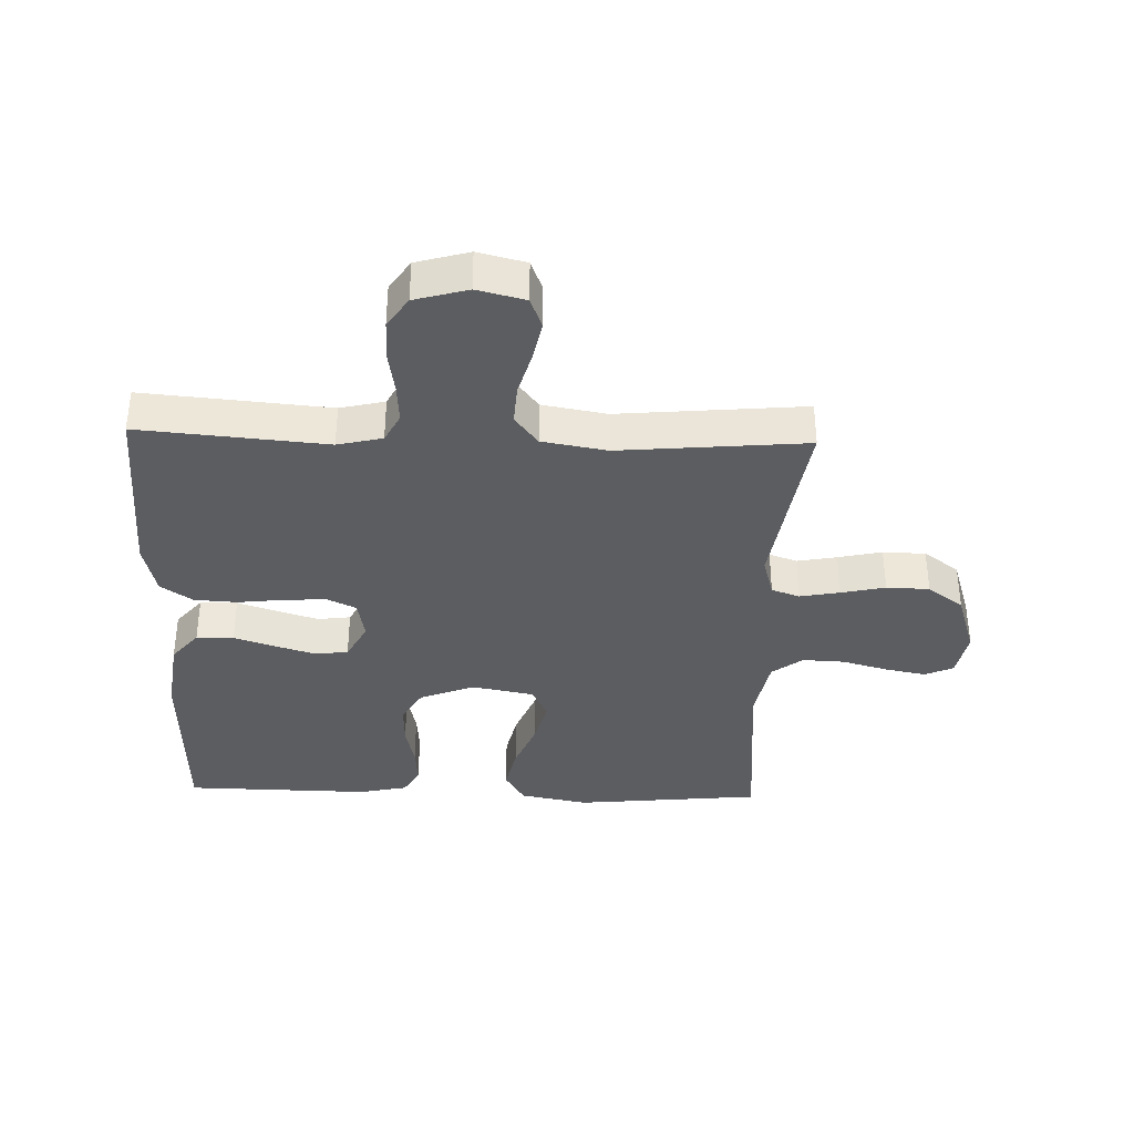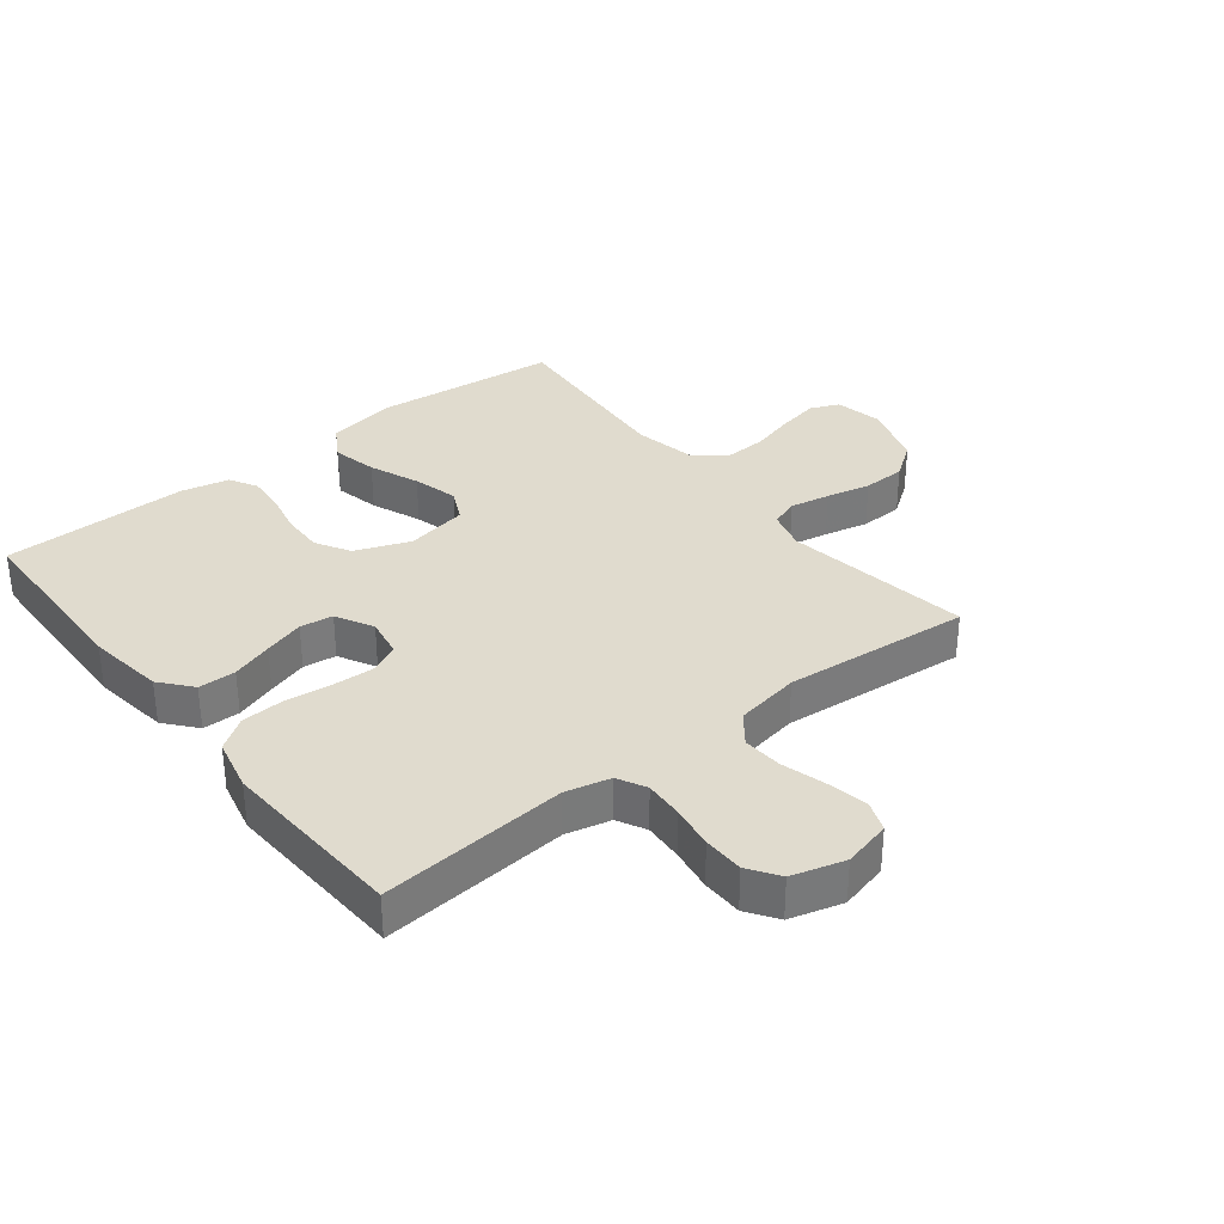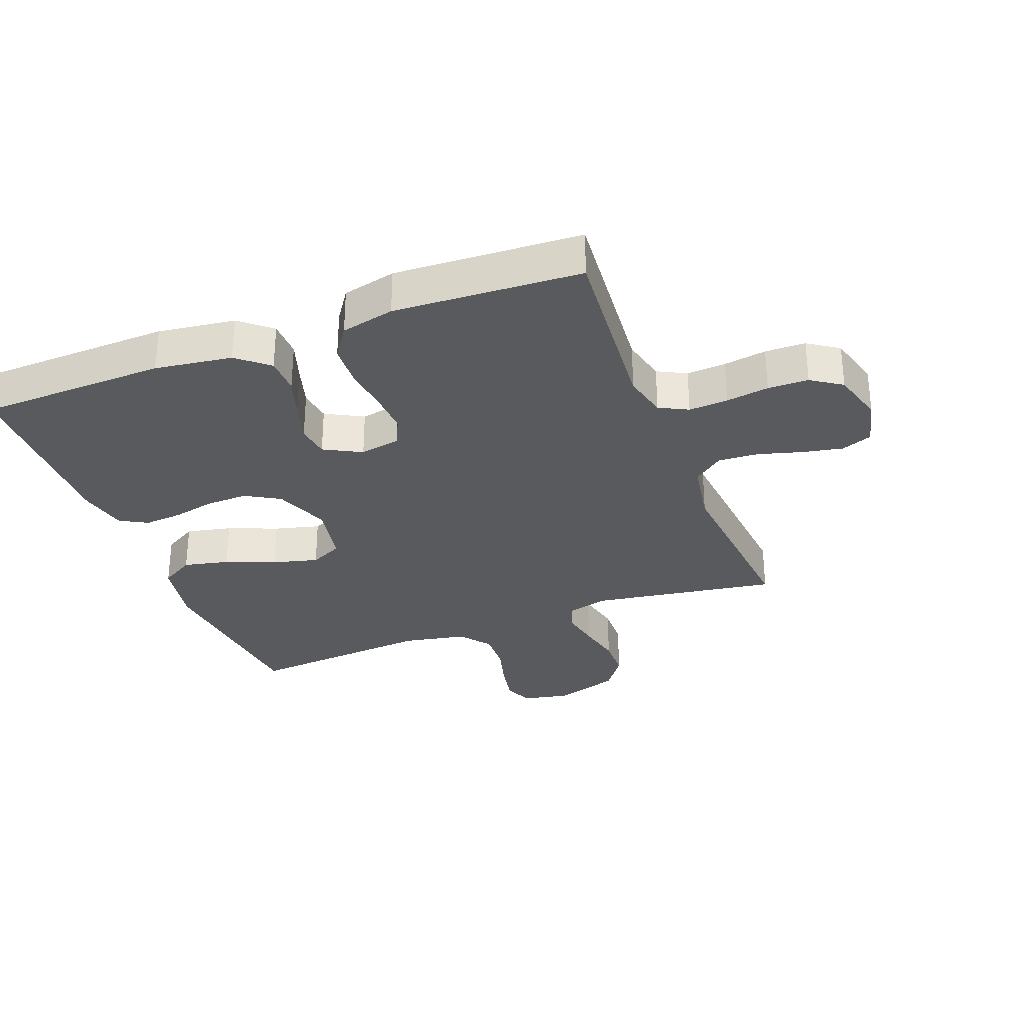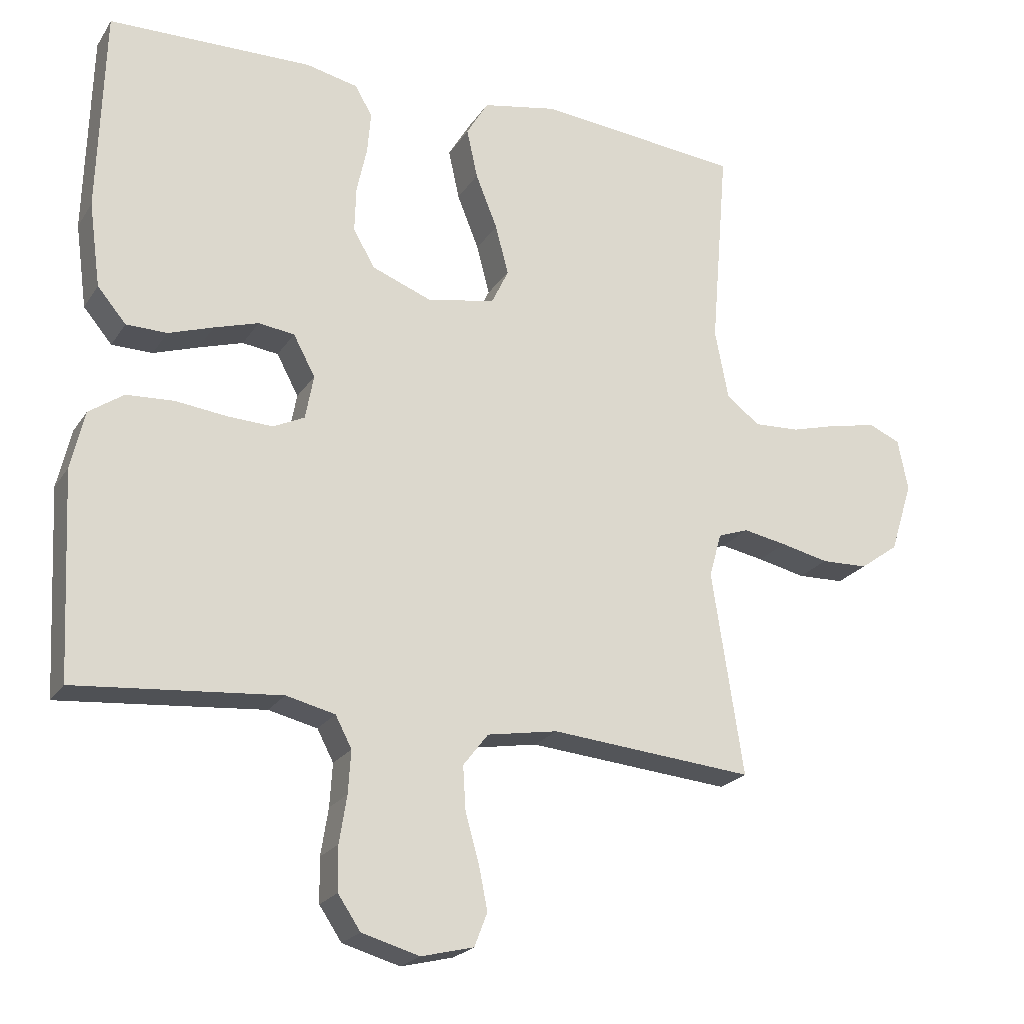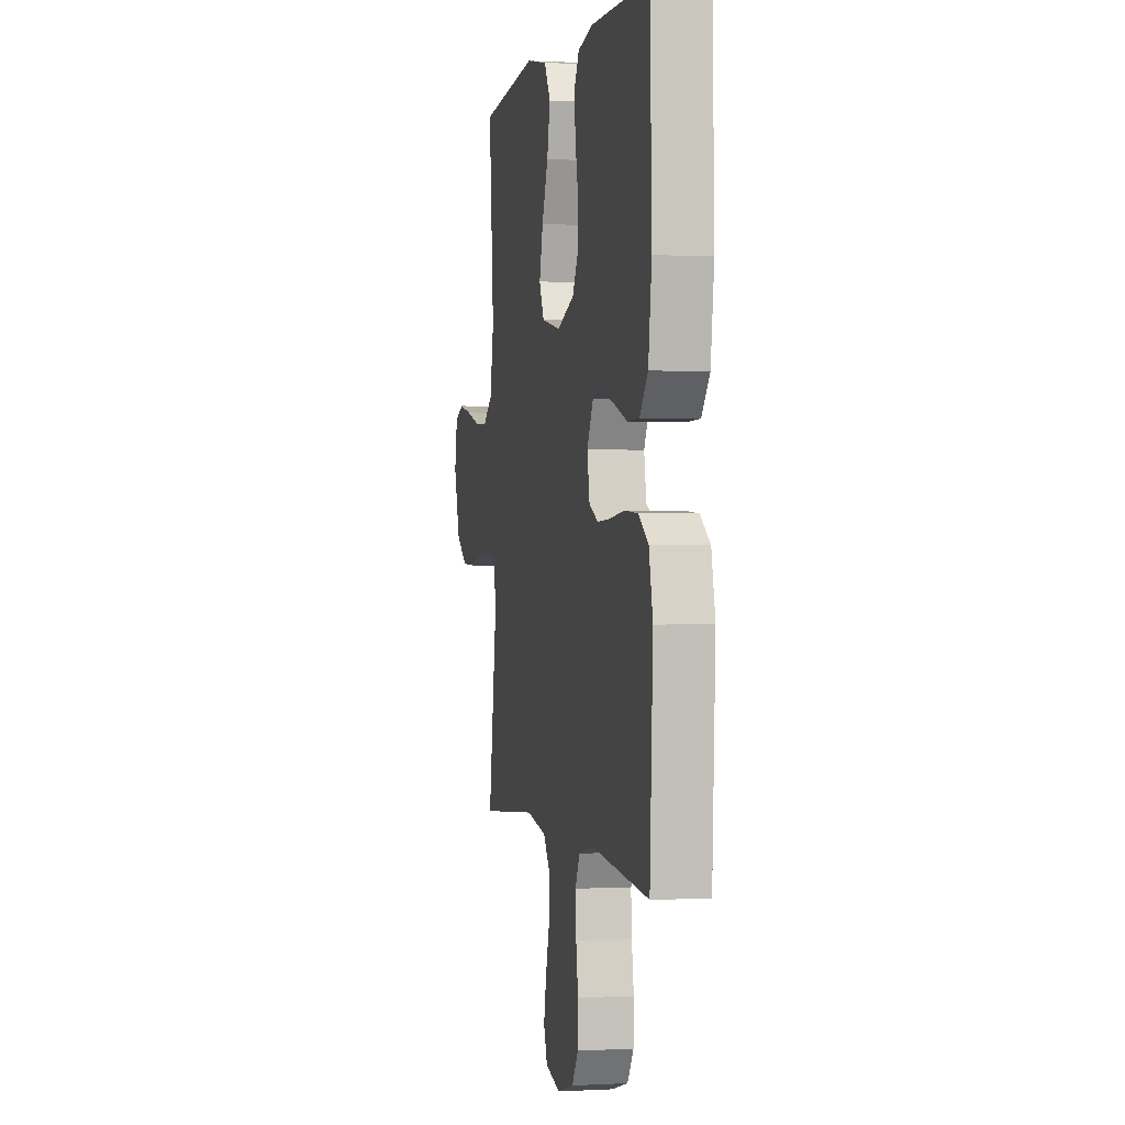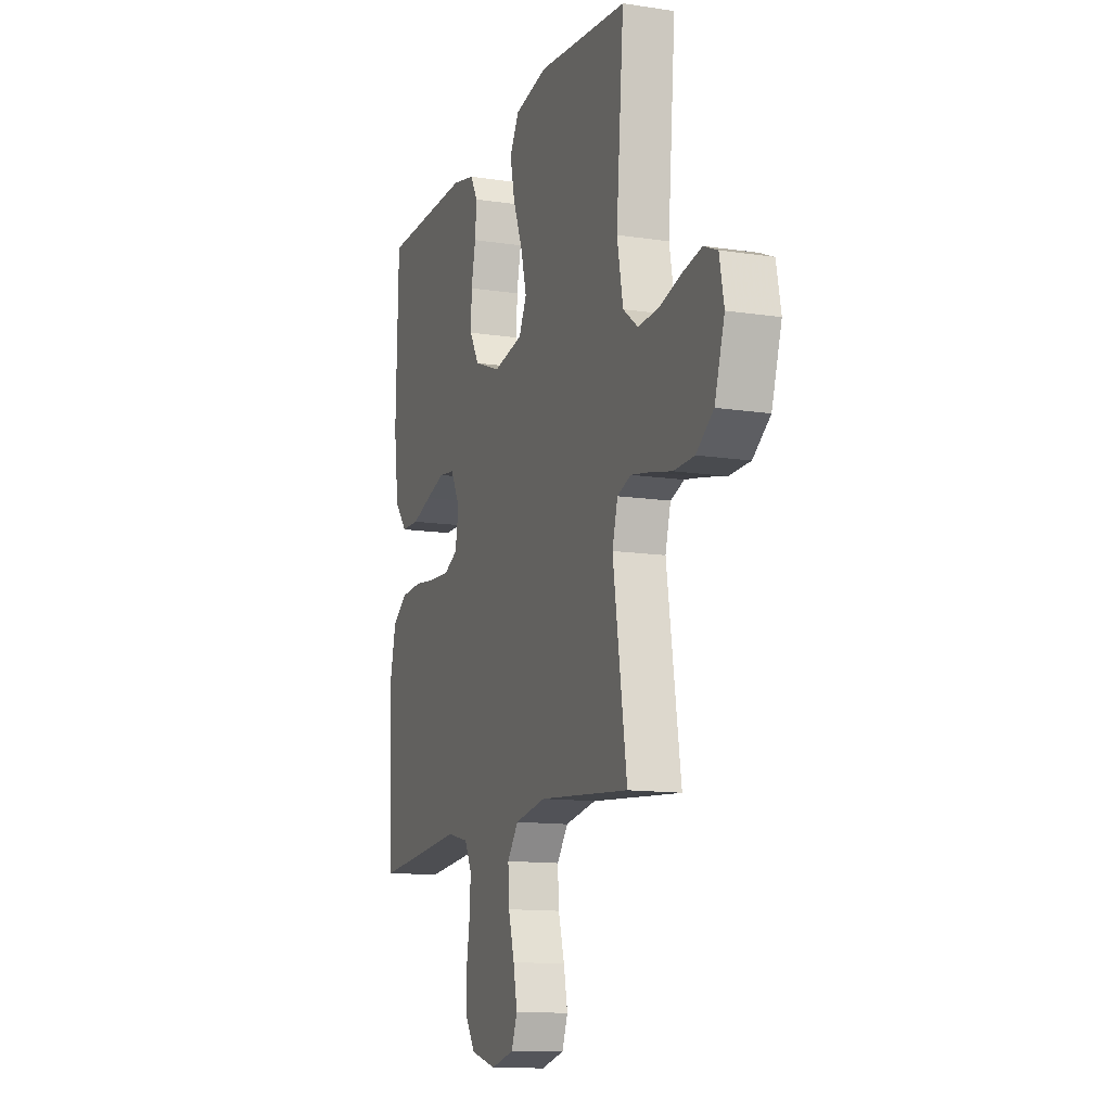
<metadata>
{"format":"obj","ext":"obj","renderer":"f3d","projection":"perspective","resolution":1024,"background":"white","views":[{"elev":-36.5,"azim":178.2,"up":"+Y"},{"elev":33.4,"azim":141.7,"up":"+Y"},{"elev":-30.7,"azim":110.9,"up":"+Y"},{"elev":-22.1,"azim":155.6,"up":"+Z"},{"elev":0.5,"azim":78.5,"up":"+Z"},{"elev":-12.6,"azim":-109.6,"up":"+Z"}]}
</metadata>
<code>
v 0.5 0.07 0.5
v 0.509 0.07 0.2
v 0.492 0.07 0.076
v 0.45 0.07 0.026
v 0.39 0.07 0.025
v 0.324 0.07 0.047
v 0.259 0.07 0.067
v 0.206 0.07 0.06
v 0.174 0.07 0
v 0.186 0.07 -0.065
v 0.232 0.07 -0.087
v 0.299 0.07 -0.084
v 0.374 0.07 -0.075
v 0.444 0.07 -0.079
v 0.495 0.07 -0.114
v 0.515 0.07 -0.2
v 0.5 0.07 -0.5
v 0.2 0.07 -0.474
v 0.128 0.07 -0.491
v 0.104 0.07 -0.537
v 0.108 0.07 -0.6
v 0.119 0.07 -0.669
v 0.118 0.07 -0.734
v 0.085 0.07 -0.783
v 0 0.07 -0.807
v -0.077 0.07 -0.788
v -0.096 0.07 -0.739
v -0.083 0.07 -0.674
v -0.063 0.07 -0.603
v -0.059 0.07 -0.539
v -0.096 0.07 -0.491
v -0.2 0.07 -0.473
v -0.5 0.07 -0.5
v -0.454 0.07 -0.2
v -0.472 0.07 -0.135
v -0.517 0.07 -0.119
v -0.581 0.07 -0.131
v -0.652 0.07 -0.147
v -0.721 0.07 -0.145
v -0.778 0.07 -0.104
v -0.811 0.07 0
v -0.796 0.07 0.076
v -0.75 0.07 0.096
v -0.684 0.07 0.083
v -0.611 0.07 0.063
v -0.544 0.07 0.06
v -0.495 0.07 0.097
v -0.475 0.07 0.2
v -0.5 0.07 0.5
v -0.2 0.07 0.53
v -0.09 0.07 0.509
v -0.058 0.07 0.455
v -0.074 0.07 0.382
v -0.106 0.07 0.302
v -0.125 0.07 0.229
v -0.1 0.07 0.177
v 0 0.07 0.158
v 0.088 0.07 0.192
v 0.12 0.07 0.247
v 0.118 0.07 0.314
v 0.103 0.07 0.383
v 0.098 0.07 0.444
v 0.123 0.07 0.488
v 0.2 0.07 0.505
v 0.5 0 0.5
v 0.509 0 0.2
v 0.492 0 0.076
v 0.45 0 0.026
v 0.39 0 0.025
v 0.324 0 0.047
v 0.259 0 0.067
v 0.206 0 0.06
v 0.174 0 0
v 0.186 0 -0.065
v 0.232 0 -0.087
v 0.299 0 -0.084
v 0.374 0 -0.075
v 0.444 0 -0.079
v 0.495 0 -0.114
v 0.515 0 -0.2
v 0.5 0 -0.5
v 0.2 0 -0.474
v 0.128 0 -0.491
v 0.104 0 -0.537
v 0.108 0 -0.6
v 0.119 0 -0.669
v 0.118 0 -0.734
v 0.085 0 -0.783
v 0 0 -0.807
v -0.077 0 -0.788
v -0.096 0 -0.739
v -0.083 0 -0.674
v -0.063 0 -0.603
v -0.059 0 -0.539
v -0.096 0 -0.491
v -0.2 0 -0.473
v -0.5 0 -0.5
v -0.454 0 -0.2
v -0.472 0 -0.135
v -0.517 0 -0.119
v -0.581 0 -0.131
v -0.652 0 -0.147
v -0.721 0 -0.145
v -0.778 0 -0.104
v -0.811 0 0
v -0.796 0 0.076
v -0.75 0 0.096
v -0.684 0 0.083
v -0.611 0 0.063
v -0.544 0 0.06
v -0.495 0 0.097
v -0.475 0 0.2
v -0.5 0 0.5
v -0.2 0 0.53
v -0.09 0 0.509
v -0.058 0 0.455
v -0.074 0 0.382
v -0.106 0 0.302
v -0.125 0 0.229
v -0.1 0 0.177
v 0 0 0.158
v 0.088 0 0.192
v 0.12 0 0.247
v 0.118 0 0.314
v 0.103 0 0.383
v 0.098 0 0.444
v 0.123 0 0.488
v 0.2 0 0.505
f 4 5 6
f 3 4 6
f 2 3 6
f 1 2 6
f 64 1 6
f 63 64 6
f 62 63 6
f 61 62 6
f 60 61 6
f 59 60 6 7
f 58 59 7 8
f 57 58 8 9
f 56 57 9 10
f 52 53 54
f 51 52 54
f 50 51 54
f 49 50 54
f 48 49 54
f 47 48 54 55
f 46 47 55 56
f 43 44 45
f 42 43 45
f 41 42 45
f 40 41 45
f 39 40 45
f 38 39 45
f 37 38 45
f 36 37 45 46
f 46 56 10
f 36 46 10
f 35 36 10
f 32 33 34
f 35 10 11
f 34 35 11
f 32 34 11
f 31 32 11
f 27 28 29
f 26 27 29
f 25 26 29
f 24 25 29
f 23 24 29
f 22 23 29
f 21 22 29
f 20 21 29 30
f 31 11 12
f 30 31 12
f 20 30 12
f 19 20 12
f 16 17 18
f 16 18 19
f 15 16 19
f 14 15 19
f 13 14 19
f 12 13 19
f 70 69 68
f 70 68 67
f 70 67 66
f 70 66 65
f 70 65 128
f 70 128 127
f 70 127 126
f 70 126 125
f 70 125 124
f 71 70 124 123
f 72 71 123 122
f 73 72 122 121
f 74 73 121 120
f 118 117 116
f 118 116 115
f 118 115 114
f 118 114 113
f 118 113 112
f 119 118 112 111
f 120 119 111 110
f 109 108 107
f 109 107 106
f 109 106 105
f 109 105 104
f 109 104 103
f 109 103 102
f 109 102 101
f 110 109 101 100
f 74 120 110
f 74 110 100
f 74 100 99
f 98 97 96
f 75 74 99
f 75 99 98
f 75 98 96
f 75 96 95
f 93 92 91
f 93 91 90
f 93 90 89
f 93 89 88
f 93 88 87
f 93 87 86
f 93 86 85
f 94 93 85 84
f 76 75 95
f 76 95 94
f 76 94 84
f 76 84 83
f 82 81 80
f 83 82 80
f 83 80 79
f 83 79 78
f 83 78 77
f 83 77 76
f 1 65 66 2
f 2 66 67 3
f 3 67 68 4
f 4 68 69 5
f 5 69 70 6
f 6 70 71 7
f 7 71 72 8
f 8 72 73 9
f 9 73 74 10
f 10 74 75 11
f 11 75 76 12
f 12 76 77 13
f 13 77 78 14
f 14 78 79 15
f 15 79 80 16
f 16 80 81 17
f 17 81 82 18
f 18 82 83 19
f 19 83 84 20
f 20 84 85 21
f 21 85 86 22
f 22 86 87 23
f 23 87 88 24
f 24 88 89 25
f 25 89 90 26
f 26 90 91 27
f 27 91 92 28
f 28 92 93 29
f 29 93 94 30
f 30 94 95 31
f 31 95 96 32
f 32 96 97 33
f 33 97 98 34
f 34 98 99 35
f 35 99 100 36
f 36 100 101 37
f 37 101 102 38
f 38 102 103 39
f 39 103 104 40
f 40 104 105 41
f 41 105 106 42
f 42 106 107 43
f 43 107 108 44
f 44 108 109 45
f 45 109 110 46
f 46 110 111 47
f 47 111 112 48
f 48 112 113 49
f 49 113 114 50
f 50 114 115 51
f 51 115 116 52
f 52 116 117 53
f 53 117 118 54
f 54 118 119 55
f 55 119 120 56
f 56 120 121 57
f 57 121 122 58
f 58 122 123 59
f 59 123 124 60
f 60 124 125 61
f 61 125 126 62
f 62 126 127 63
f 63 127 128 64
f 64 128 65 1

</code>
